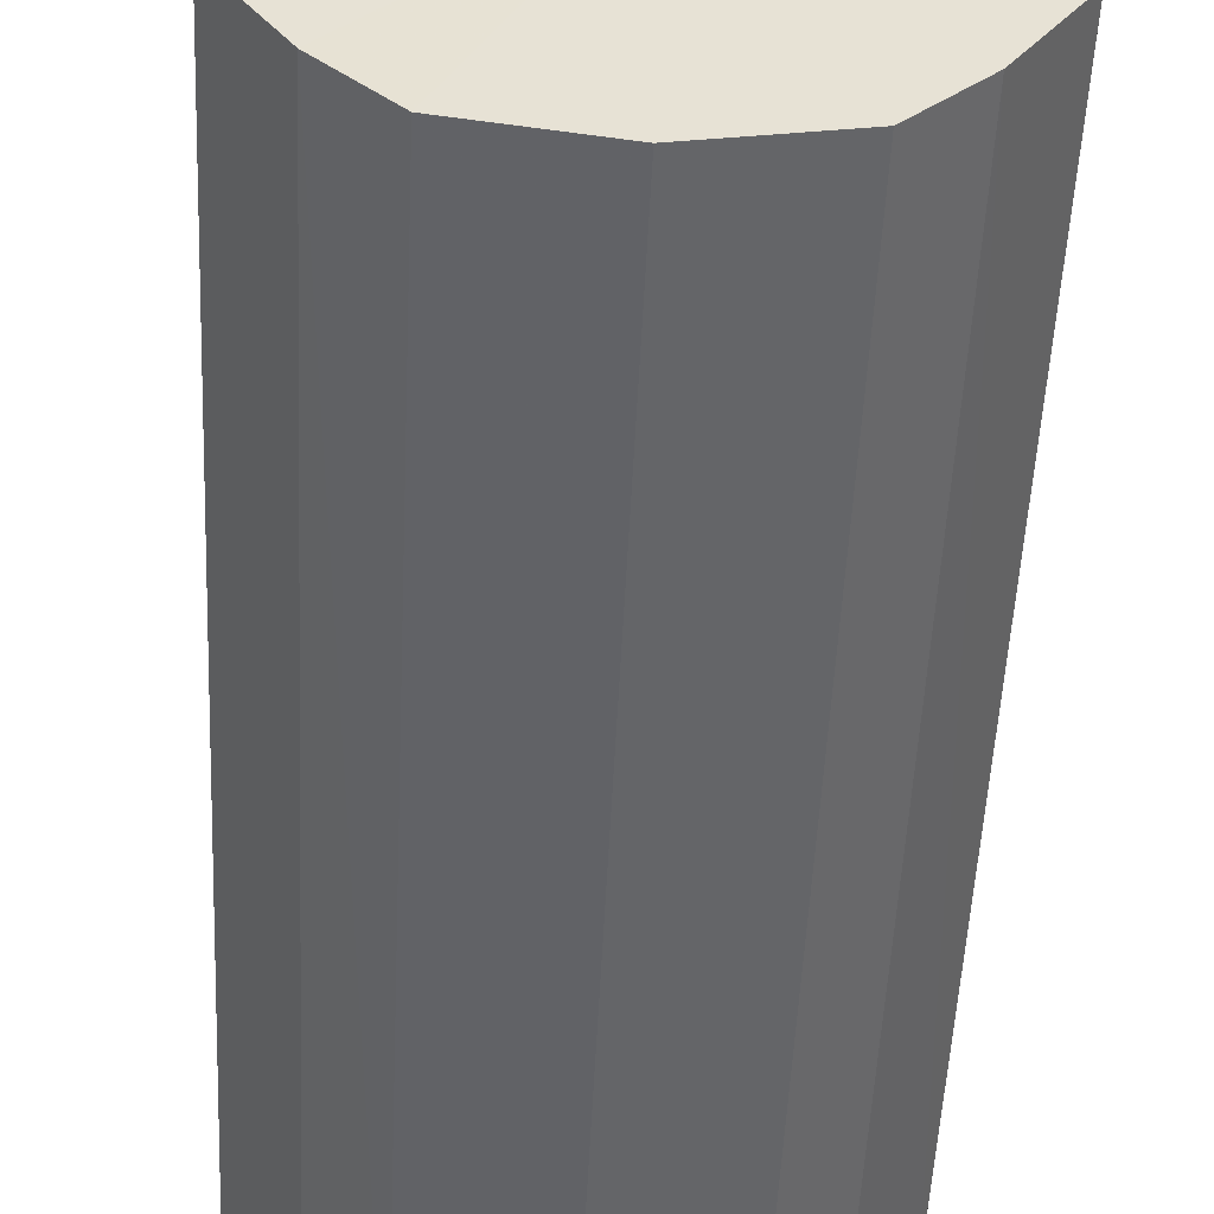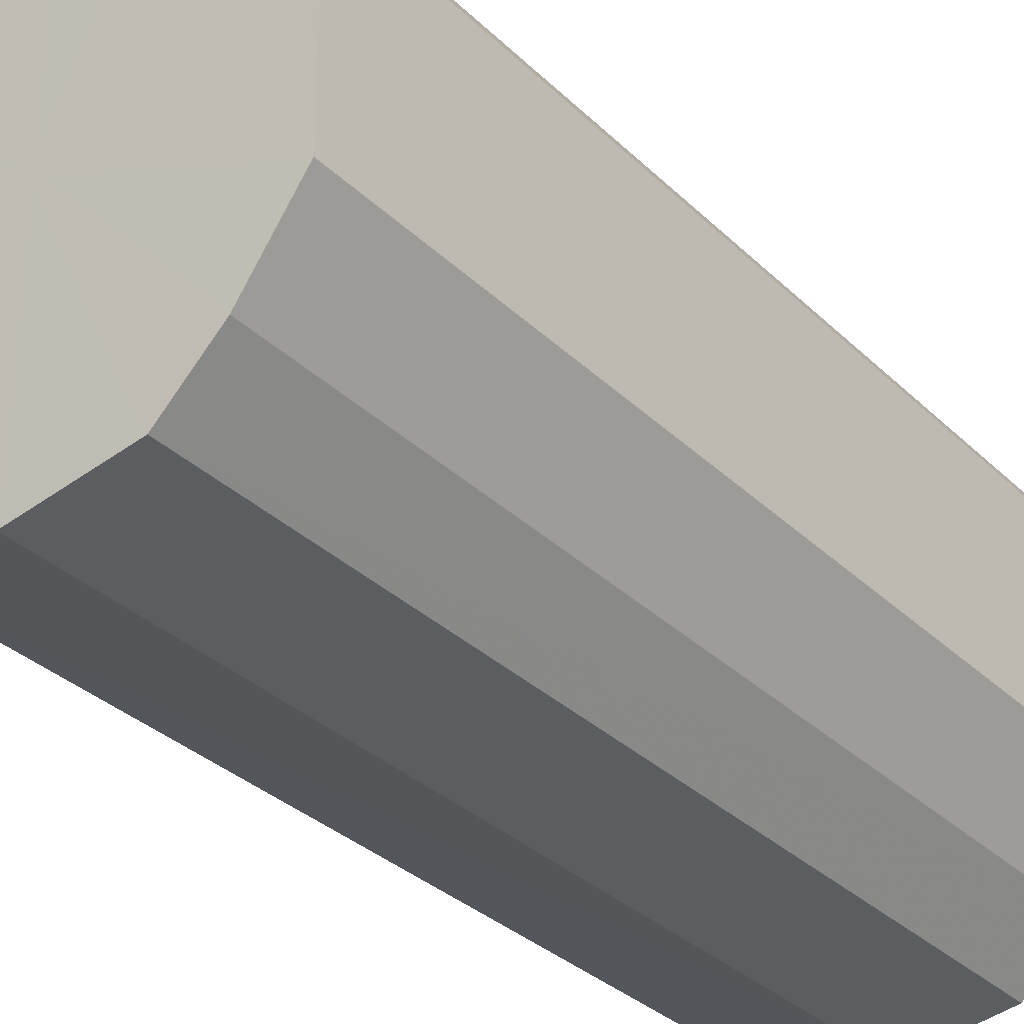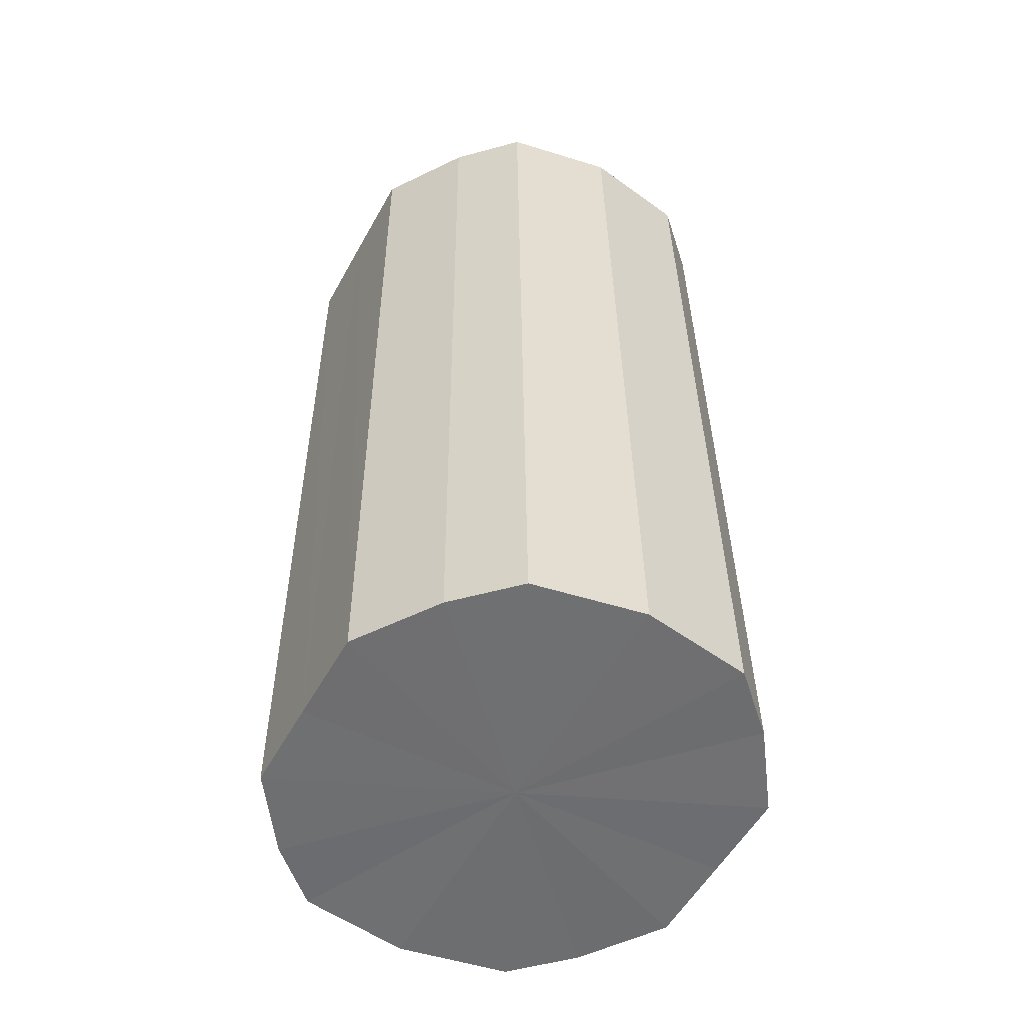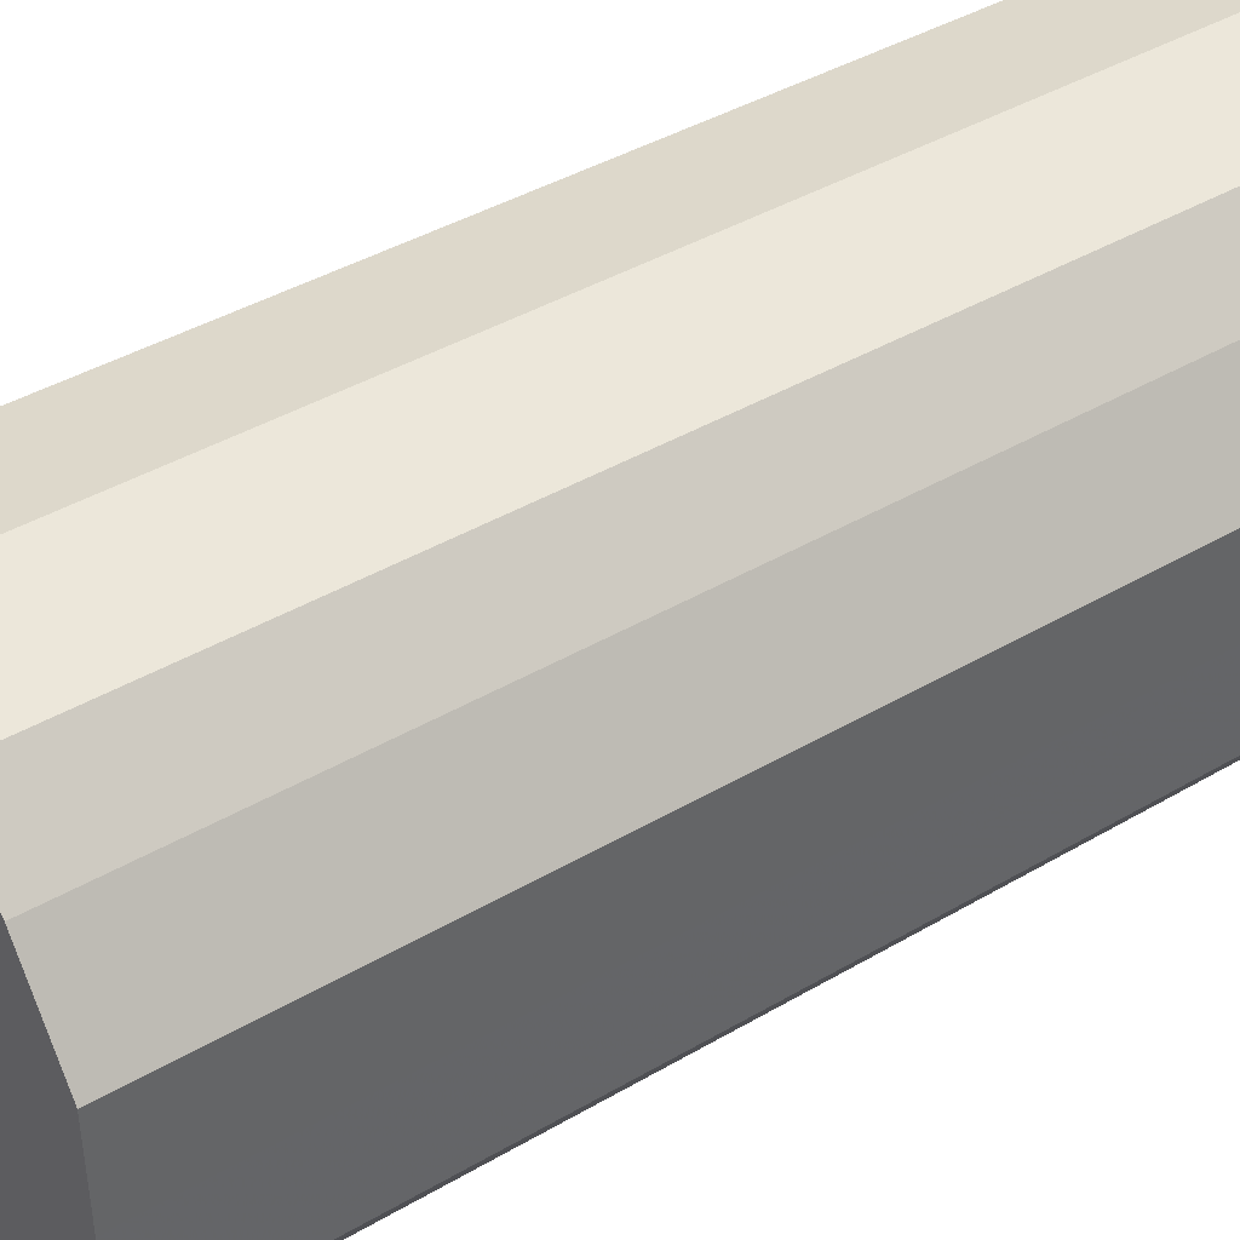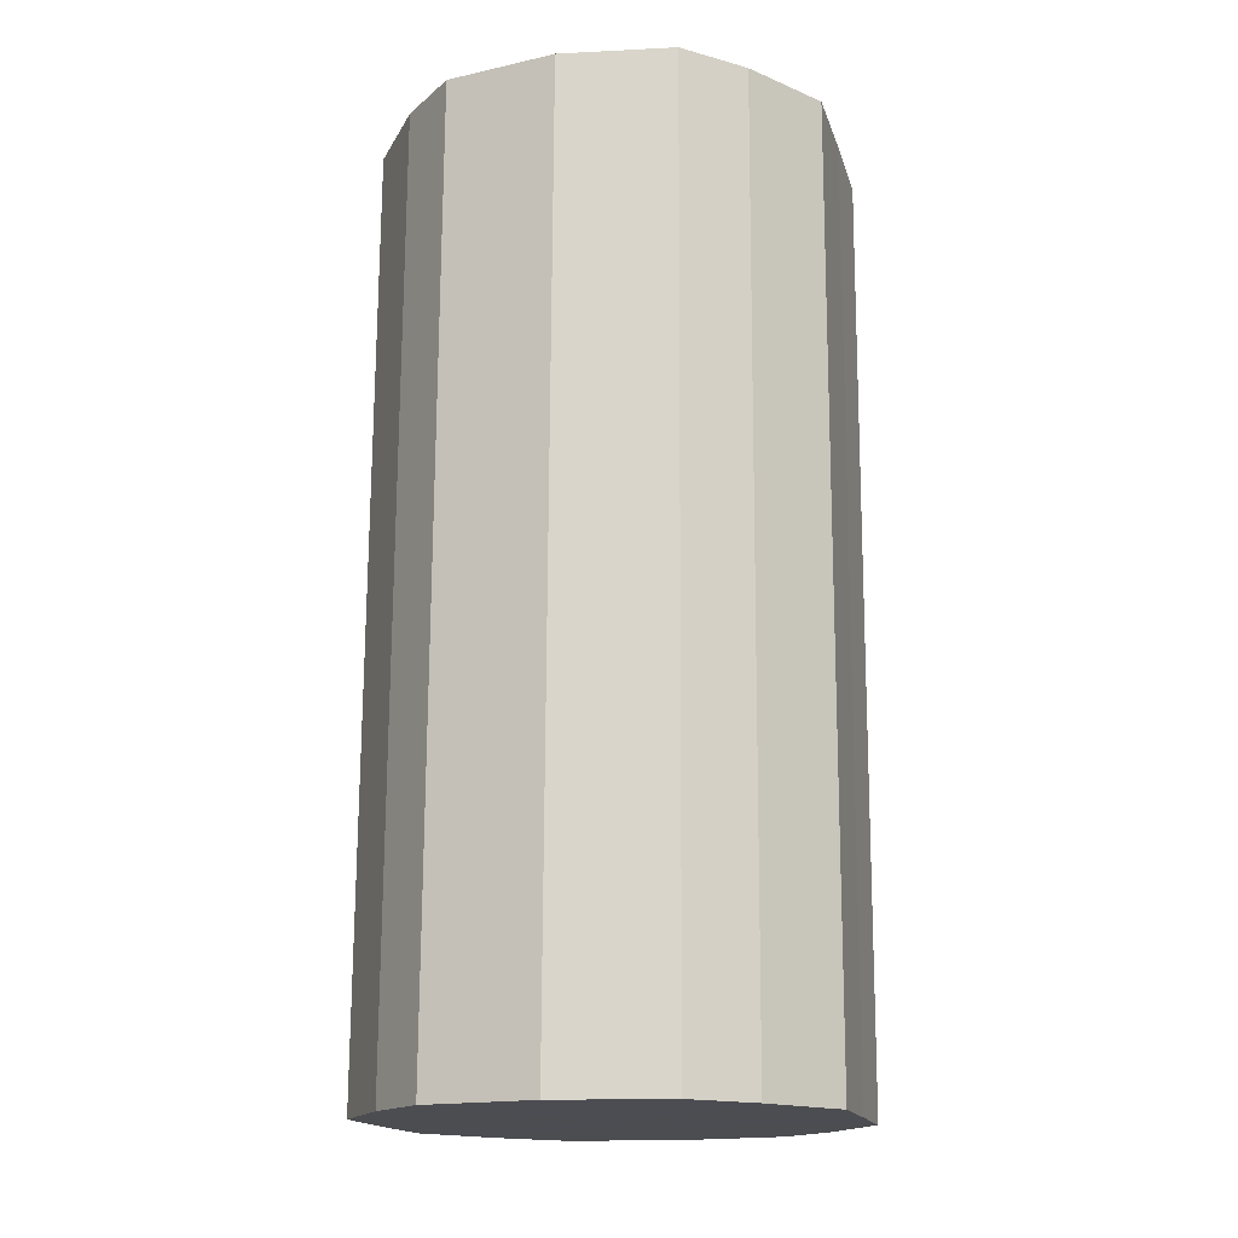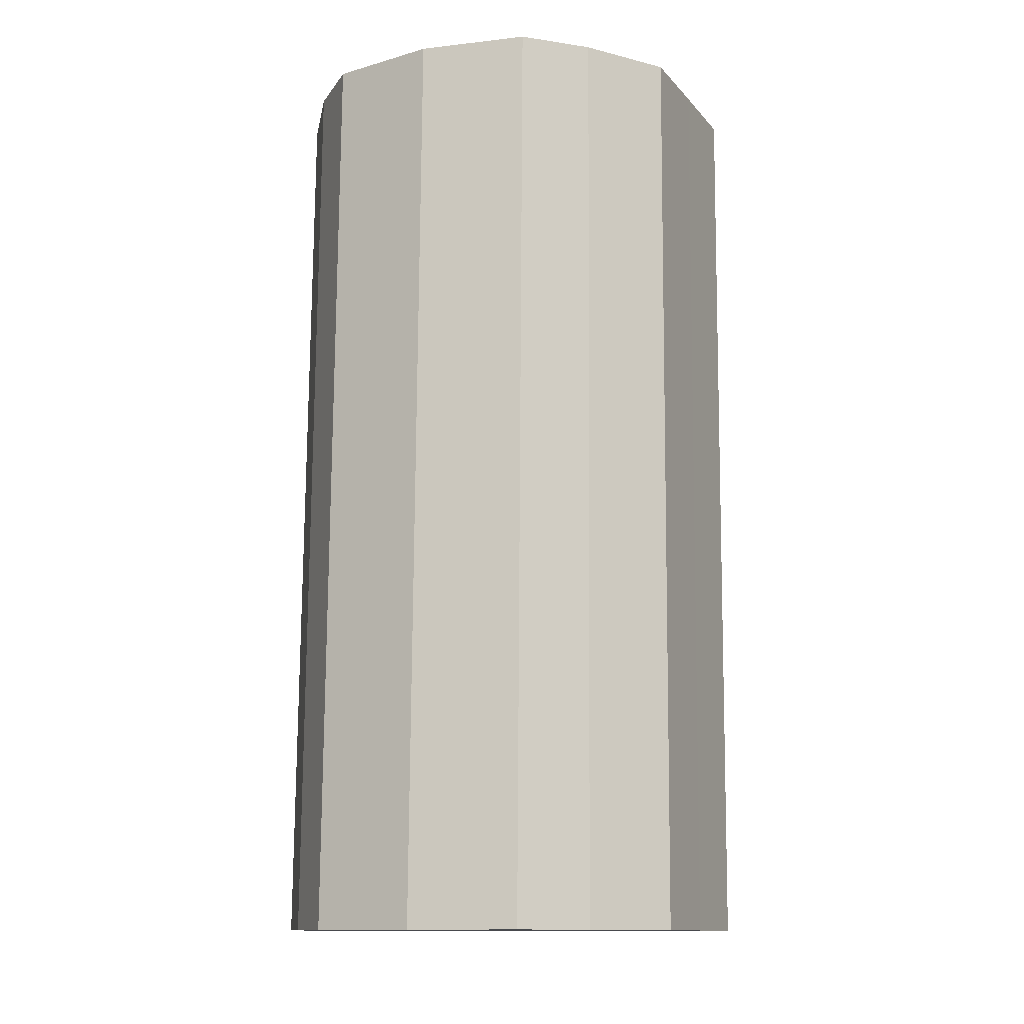
<metadata>
{"format":"obj","ext":"obj","renderer":"f3d","projection":"perspective","resolution":1024,"background":"white","views":[{"elev":-50.5,"azim":-2.7,"up":"+Z"},{"elev":-31.1,"azim":37.2,"up":"+Z"},{"elev":-54.5,"azim":-28.6,"up":"+Y"},{"elev":42.3,"azim":54.2,"up":"+Z"},{"elev":-16.2,"azim":14.3,"up":"+Y"},{"elev":-12.3,"azim":24.0,"up":"+Y"}]}
</metadata>
<code>
o 23298
v 2227 1871 8.16
v 2227 1871 8.143
v 2227 1871 8.163
v 2227 1871 8.129
v 2227 1871 8.146
v 2227 1871 8.178
v 2227 1871 8.181
v 2227 1871 8.12
v 2227 1871 8.132
v 2227 1871 8.192
v 2227 1871 8.195
v 2227 1871 8.117
v 2227 1871 8.123
v 2227 1871 8.202
v 2227 1871 8.205
v 2227 1871 8.12
v 2227 1871 8.12
v 2227 1871 8.206
v 2227 1871 8.209
v 2228 1871 8.13
v 2227 1871 8.123
v 2227 1871 8.203
v 2227 1871 8.206
v 2228 1871 8.145
v 2228 1871 8.133
v 2228 1871 8.193
v 2228 1871 8.196
v 2228 1871 8.162
v 2228 1871 8.148
v 2228 1871 8.179
v 2228 1871 8.182
v 2228 1871 8.165
v 2227 1871 8.163
v 2227 1871 8.143
v 2227 1871 8.146
v 2227 1871 8.129
v 2227 1871 8.132
v 2227 1871 8.181
v 2227 1871 8.16
v 2227 1871 8.195
v 2227 1871 8.178
v 2227 1871 8.12
v 2227 1871 8.123
v 2227 1871 8.205
v 2227 1871 8.192
v 2227 1871 8.209
v 2227 1871 8.202
v 2227 1871 8.117
v 2227 1871 8.12
v 2227 1871 8.206
v 2227 1871 8.206
v 2228 1871 8.196
v 2227 1871 8.203
v 2227 1871 8.12
v 2227 1871 8.123
v 2228 1871 8.182
v 2228 1871 8.193
v 2228 1871 8.165
v 2228 1871 8.179
v 2228 1871 8.13
v 2228 1871 8.133
v 2228 1871 8.148
v 2228 1871 8.162
v 2228 1871 8.145
v 2227 1871 8.161
v 2227 1871 8.143
v 2227 1871 8.16
v 2227 1871 8.129
v 2227 1871 8.178
v 2227 1871 8.12
v 2227 1871 8.192
v 2227 1871 8.117
v 2227 1871 8.202
v 2227 1871 8.12
v 2227 1871 8.206
v 2228 1871 8.13
v 2227 1871 8.203
v 2228 1871 8.145
v 2228 1871 8.193
v 2228 1871 8.162
v 2228 1871 8.179
v 2227 1871 8.164
v 2227 1871 8.163
v 2227 1871 8.146
v 2227 1871 8.181
v 2227 1871 8.132
v 2227 1871 8.195
v 2227 1871 8.123
v 2227 1871 8.205
v 2227 1871 8.12
v 2227 1871 8.209
v 2227 1871 8.123
v 2227 1871 8.206
v 2228 1871 8.133
v 2228 1871 8.196
v 2228 1871 8.148
v 2228 1871 8.182
v 2228 1871 8.165
f 1 2 3
f 2 4 5
f 6 1 7
f 4 8 9
f 10 6 11
f 8 12 13
f 14 10 15
f 12 16 17
f 18 14 19
f 16 20 21
f 22 18 23
f 20 24 25
f 26 22 27
f 24 28 29
f 30 26 31
f 28 30 32
f 33 34 35
f 35 36 37
f 38 39 33
f 40 41 38
f 37 42 43
f 44 45 40
f 46 47 44
f 43 48 49
f 50 51 46
f 52 53 50
f 49 54 55
f 56 57 52
f 58 59 56
f 55 60 61
f 62 63 58
f 61 64 62
f 65 66 67
f 65 68 66
f 65 67 69
f 65 70 68
f 65 69 71
f 65 72 70
f 65 71 73
f 65 74 72
f 65 73 75
f 65 76 74
f 65 75 77
f 65 78 76
f 65 77 79
f 65 80 78
f 65 79 81
f 65 81 80
f 82 83 84
f 82 85 83
f 82 84 86
f 82 87 85
f 82 86 88
f 82 89 87
f 82 88 90
f 82 91 89
f 82 90 92
f 82 93 91
f 82 92 94
f 82 95 93
f 82 94 96
f 82 97 95
f 82 96 98
f 82 98 97

</code>
